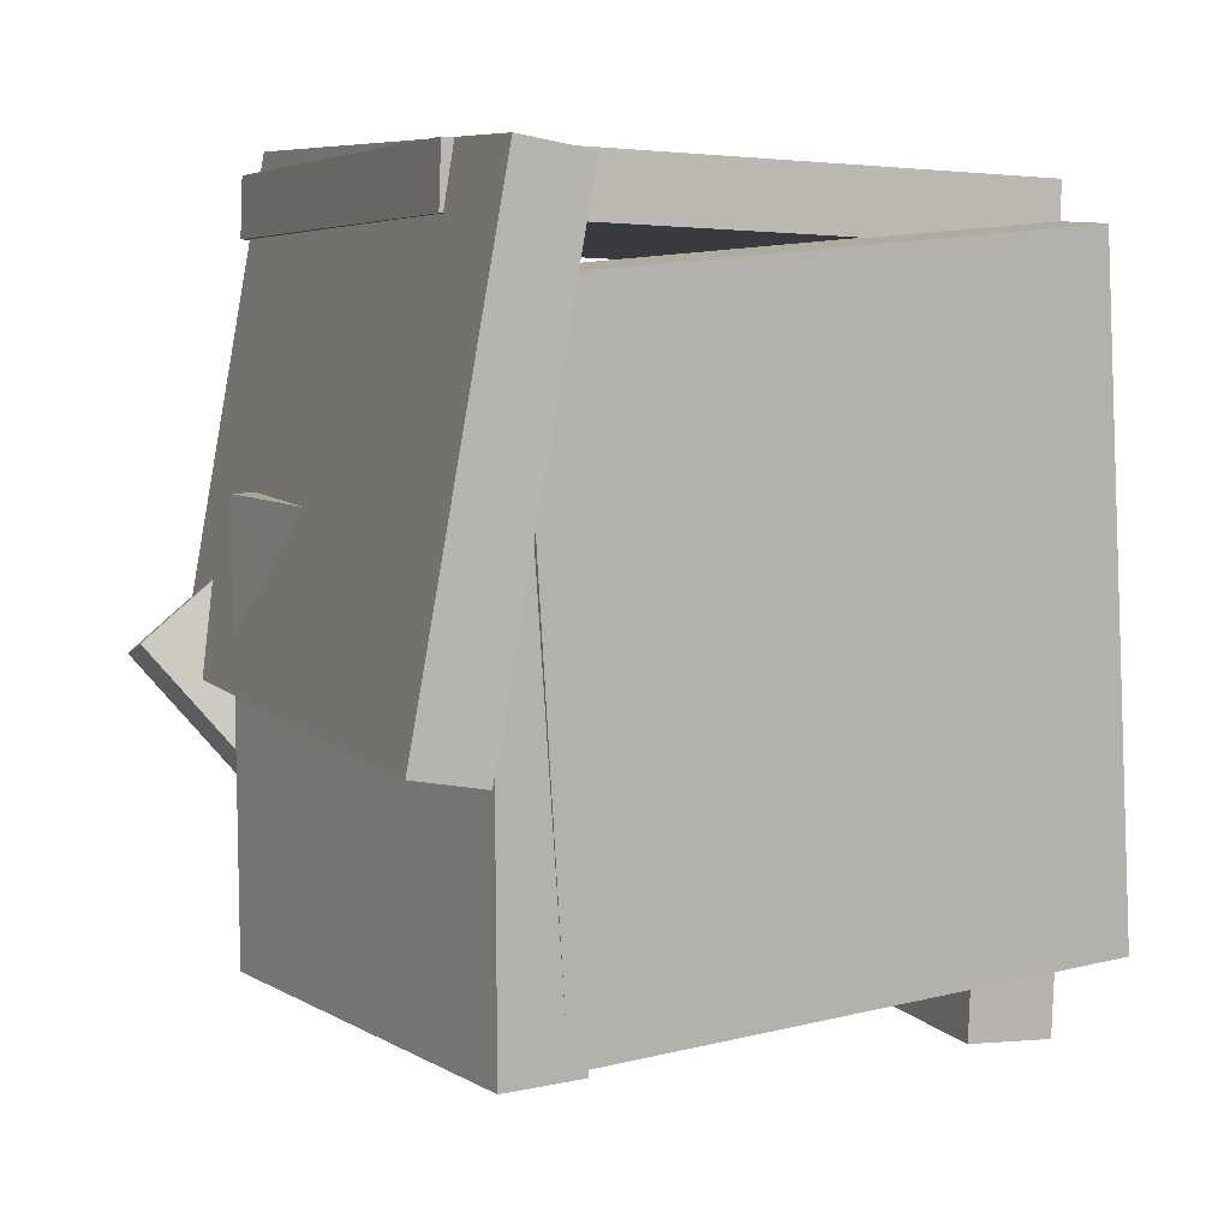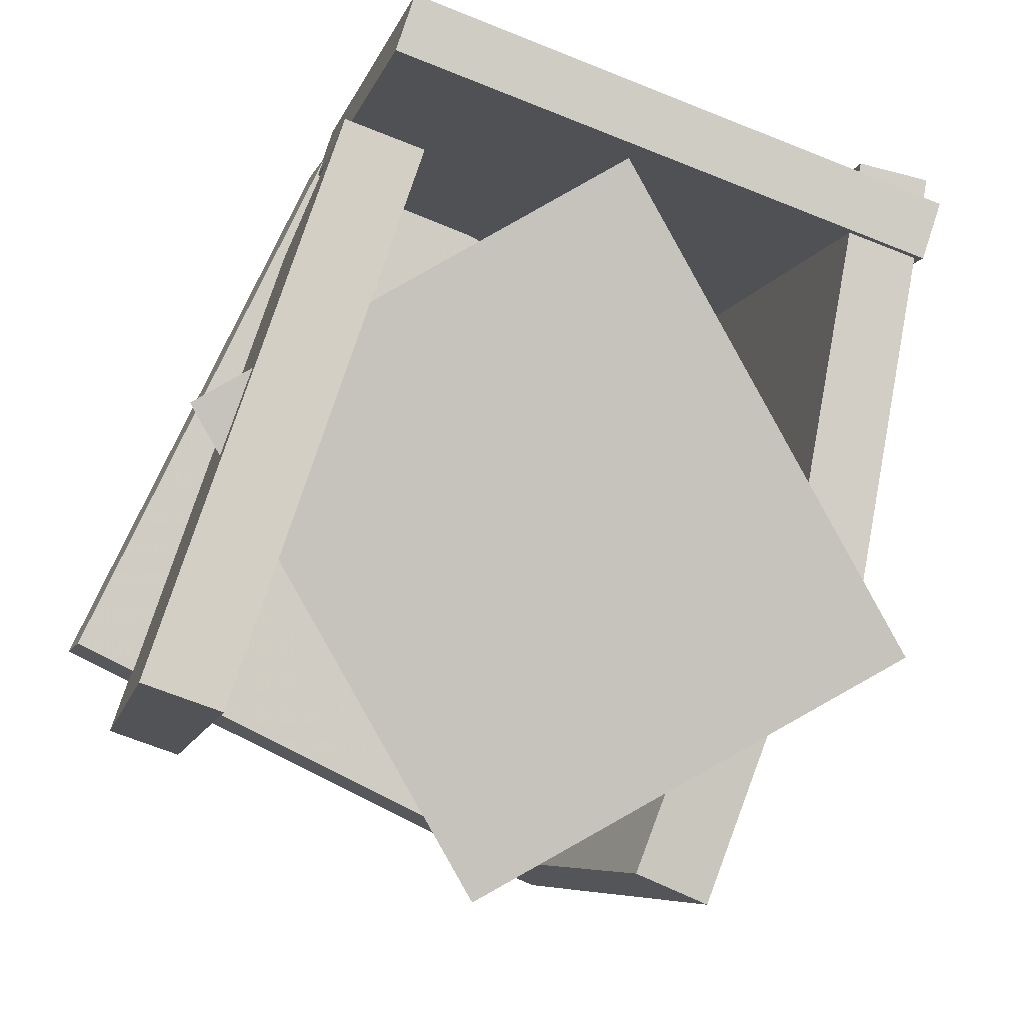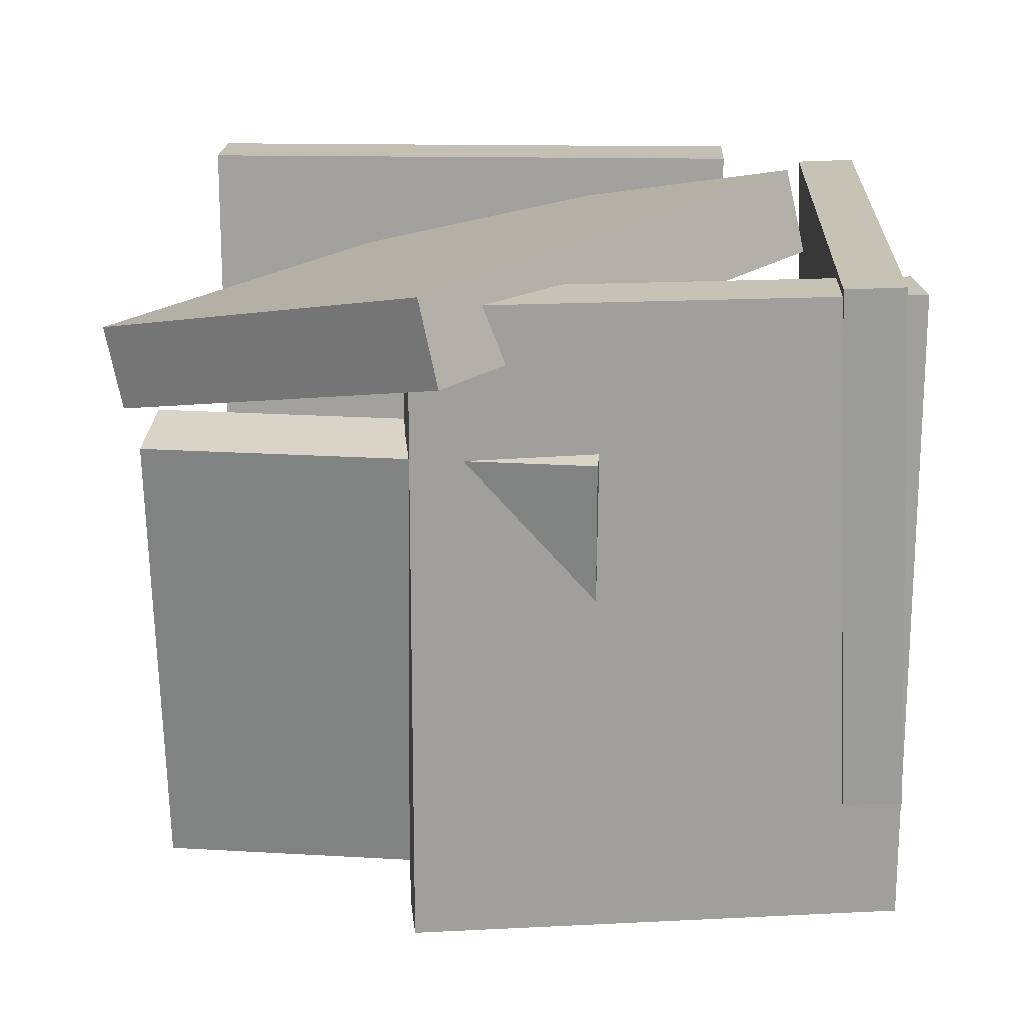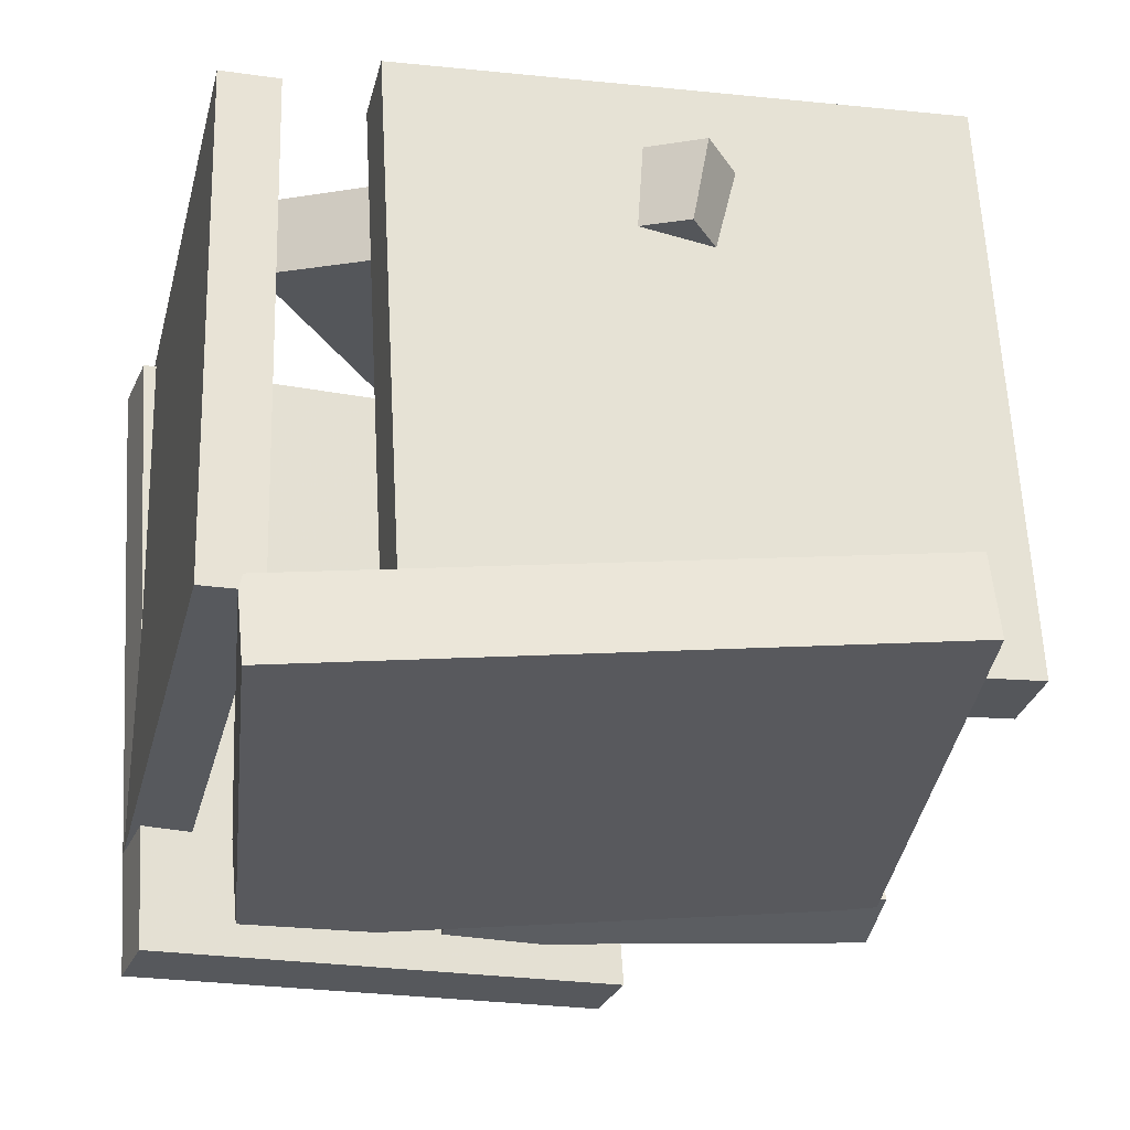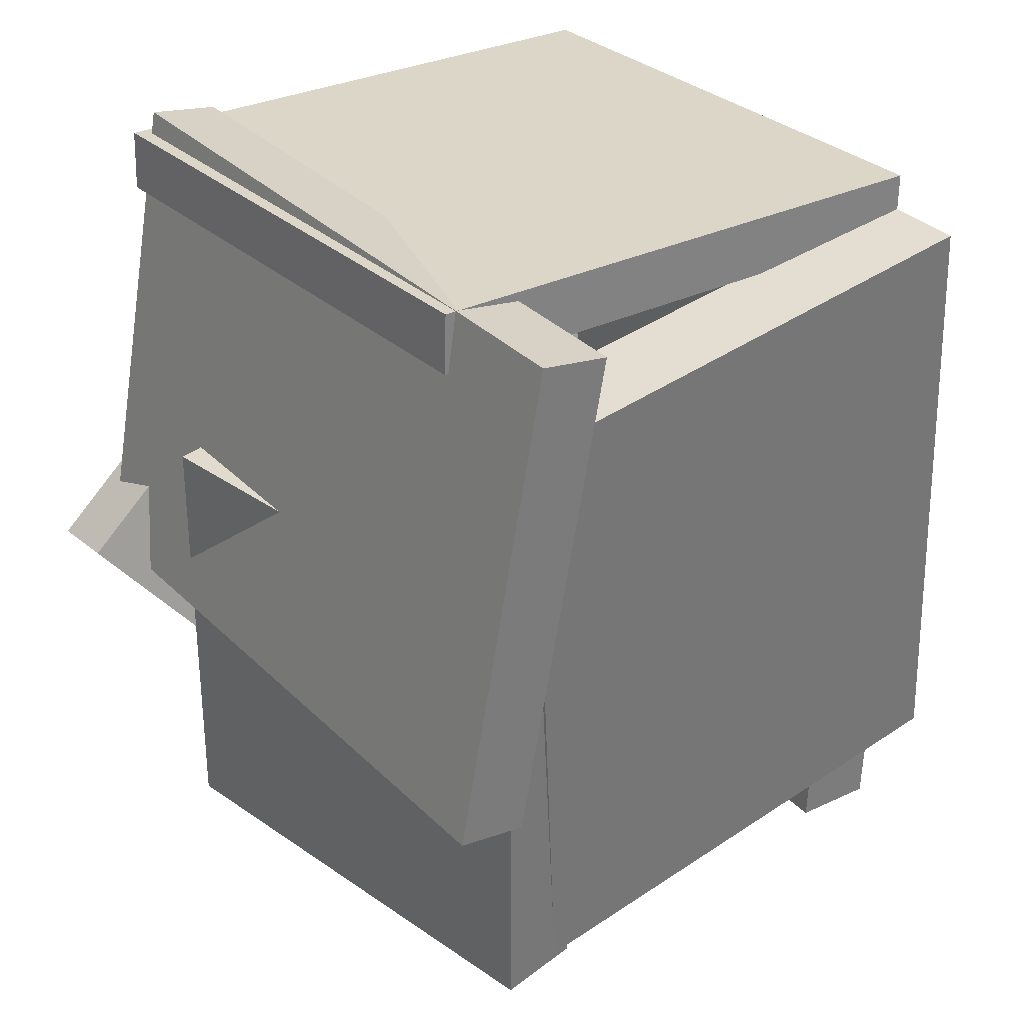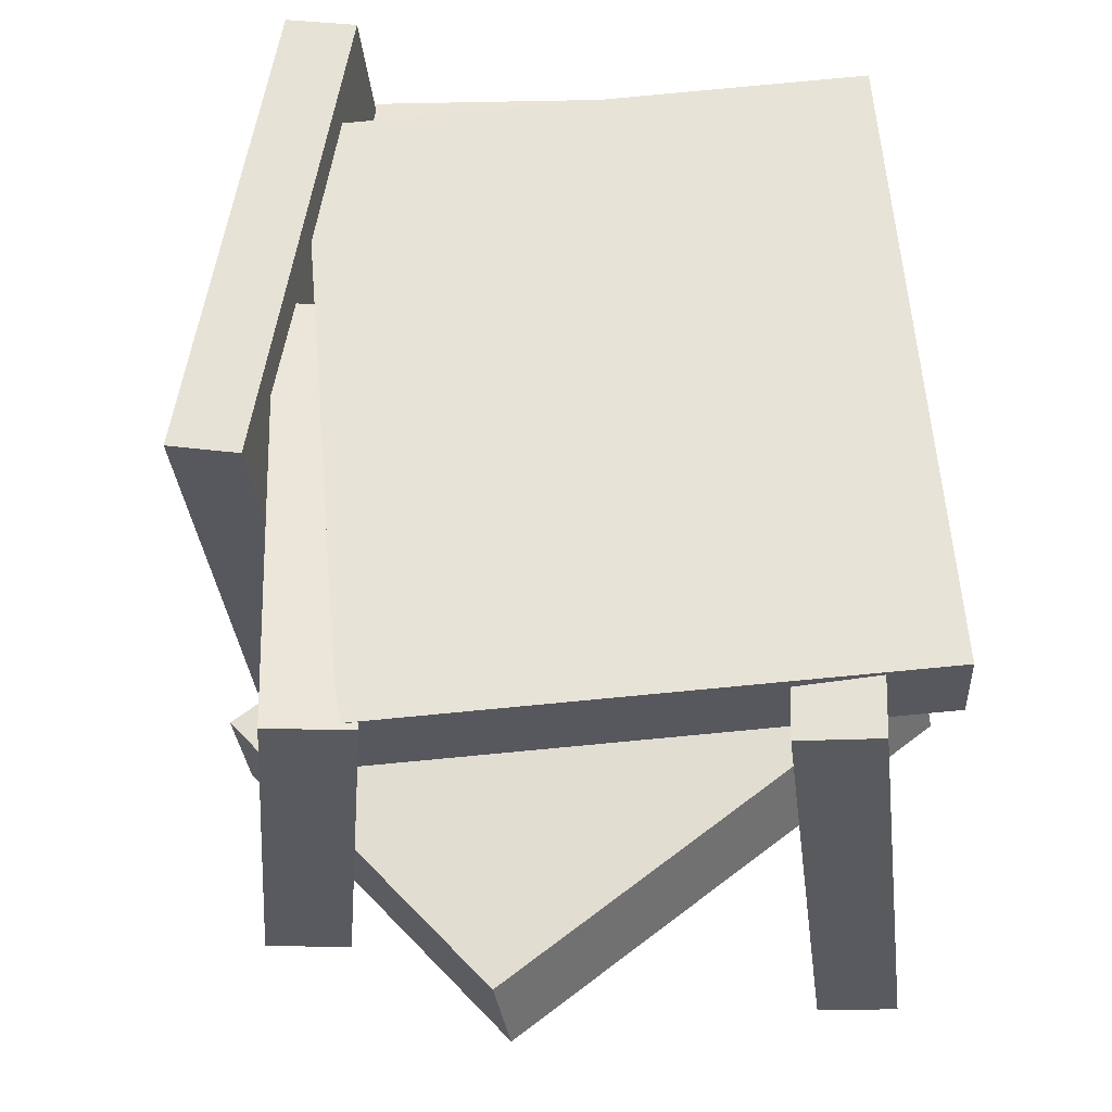
<metadata>
{"format":"obj","ext":"obj","renderer":"f3d","projection":"perspective","resolution":1024,"background":"white","views":[{"elev":5.9,"azim":170.3,"up":"+Y"},{"elev":77.6,"azim":20.2,"up":"+Z"},{"elev":6.0,"azim":94.4,"up":"+Z"},{"elev":-15.5,"azim":-101.4,"up":"+Z"},{"elev":32.0,"azim":156.1,"up":"+Y"},{"elev":-32.1,"azim":-161.7,"up":"+Y"}]}
</metadata>
<code>
v -0.4793 0.3873 -0.2214
v -0.3021 0.3701 0.4953
v -0.4823 0.4695 -0.2186
v -0.3051 0.4524 0.498
v 0.2785 0.4216 -0.4079
v 0.4557 0.4045 0.3087
v 0.2754 0.5039 -0.4052
v 0.4526 0.4867 0.3114
f 1.0 7.0 5.0
f 1.0 3.0 7.0
f 1.0 4.0 3.0
f 1.0 2.0 4.0
f 3.0 8.0 7.0
f 3.0 4.0 8.0
f 5.0 7.0 8.0
f 5.0 8.0 6.0
f 1.0 5.0 6.0
f 1.0 6.0 2.0
f 2.0 6.0 8.0
f 2.0 8.0 4.0
v 0.1758 -0.6344 0.2481
v 0.6092 -0.1322 0.301
v -0.3953 -0.1597 0.4203
v 0.03816 0.3425 0.4732
v 0.1612 -0.6094 0.1306
v 0.5946 -0.1072 0.1836
v -0.4099 -0.1346 0.3028
v 0.02353 0.3675 0.3557
f 9.0 15.0 13.0
f 9.0 11.0 15.0
f 9.0 12.0 11.0
f 9.0 10.0 12.0
f 11.0 16.0 15.0
f 11.0 12.0 16.0
f 13.0 15.0 16.0
f 13.0 16.0 14.0
f 9.0 13.0 14.0
f 9.0 14.0 10.0
f 10.0 14.0 16.0
f 10.0 16.0 12.0
v 0.2204 0.5003 -0.5715
v 0.1263 0.4834 -0.5491
v 0.4247 0.517 0.3015
v 0.3306 0.5001 0.3238
v 0.3373 -0.1695 -0.586
v 0.2432 -0.1864 -0.5636
v 0.5415 -0.1528 0.287
v 0.4474 -0.1697 0.3093
f 17.0 23.0 21.0
f 17.0 19.0 23.0
f 17.0 20.0 19.0
f 17.0 18.0 20.0
f 19.0 24.0 23.0
f 19.0 20.0 24.0
f 21.0 23.0 24.0
f 21.0 24.0 22.0
f 17.0 21.0 22.0
f 17.0 22.0 18.0
f 18.0 22.0 24.0
f 18.0 24.0 20.0
v 0.1462 -0.5215 -0.4624
v -0.5681 -0.4589 -0.2575
v 0.2061 0.3528 -0.5203
v -0.5082 0.4153 -0.3154
v 0.1795 -0.5161 -0.3477
v -0.5347 -0.4536 -0.1428
v 0.2394 0.3581 -0.4057
v -0.4748 0.4206 -0.2008
f 25.0 31.0 29.0
f 25.0 27.0 31.0
f 25.0 28.0 27.0
f 25.0 26.0 28.0
f 27.0 32.0 31.0
f 27.0 28.0 32.0
f 29.0 31.0 32.0
f 29.0 32.0 30.0
f 25.0 29.0 30.0
f 25.0 30.0 26.0
f 26.0 30.0 32.0
f 26.0 32.0 28.0
v 0.23 -0.5318 -0.4975
v 0.1222 -0.5294 -0.4528
v 0.2357 0.07278 -0.5161
v 0.1279 0.07518 -0.4714
v 0.4777 -0.5158 0.0982
v 0.3699 -0.5134 0.143
v 0.4834 0.08874 0.07962
v 0.3756 0.09114 0.1244
f 33.0 39.0 37.0
f 33.0 35.0 39.0
f 33.0 36.0 35.0
f 33.0 34.0 36.0
f 35.0 40.0 39.0
f 35.0 36.0 40.0
f 37.0 39.0 40.0
f 37.0 40.0 38.0
f 33.0 37.0 38.0
f 33.0 38.0 34.0
f 34.0 38.0 40.0
f 34.0 40.0 36.0
v -0.4652 -0.5507 -0.2791
v -0.2987 -0.5386 0.5264
v -0.4921 0.2358 -0.2854
v -0.3257 0.248 0.5201
v -0.3556 -0.5471 -0.3018
v -0.1892 -0.535 0.5037
v -0.3826 0.2394 -0.3081
v -0.2161 0.2515 0.4974
f 41.0 47.0 45.0
f 41.0 43.0 47.0
f 41.0 44.0 43.0
f 41.0 42.0 44.0
f 43.0 48.0 47.0
f 43.0 44.0 48.0
f 45.0 47.0 48.0
f 45.0 48.0 46.0
f 41.0 45.0 46.0
f 41.0 46.0 42.0
f 42.0 46.0 48.0
f 42.0 48.0 44.0

</code>
